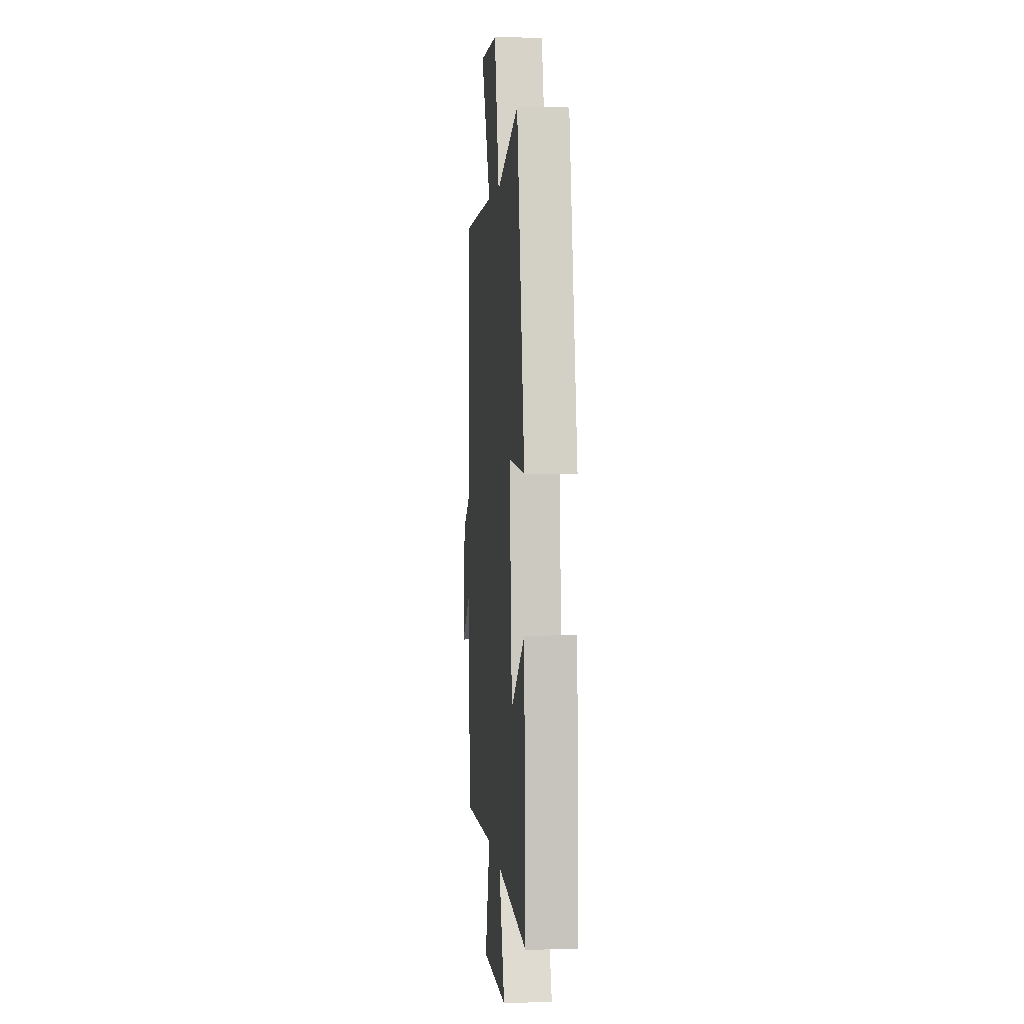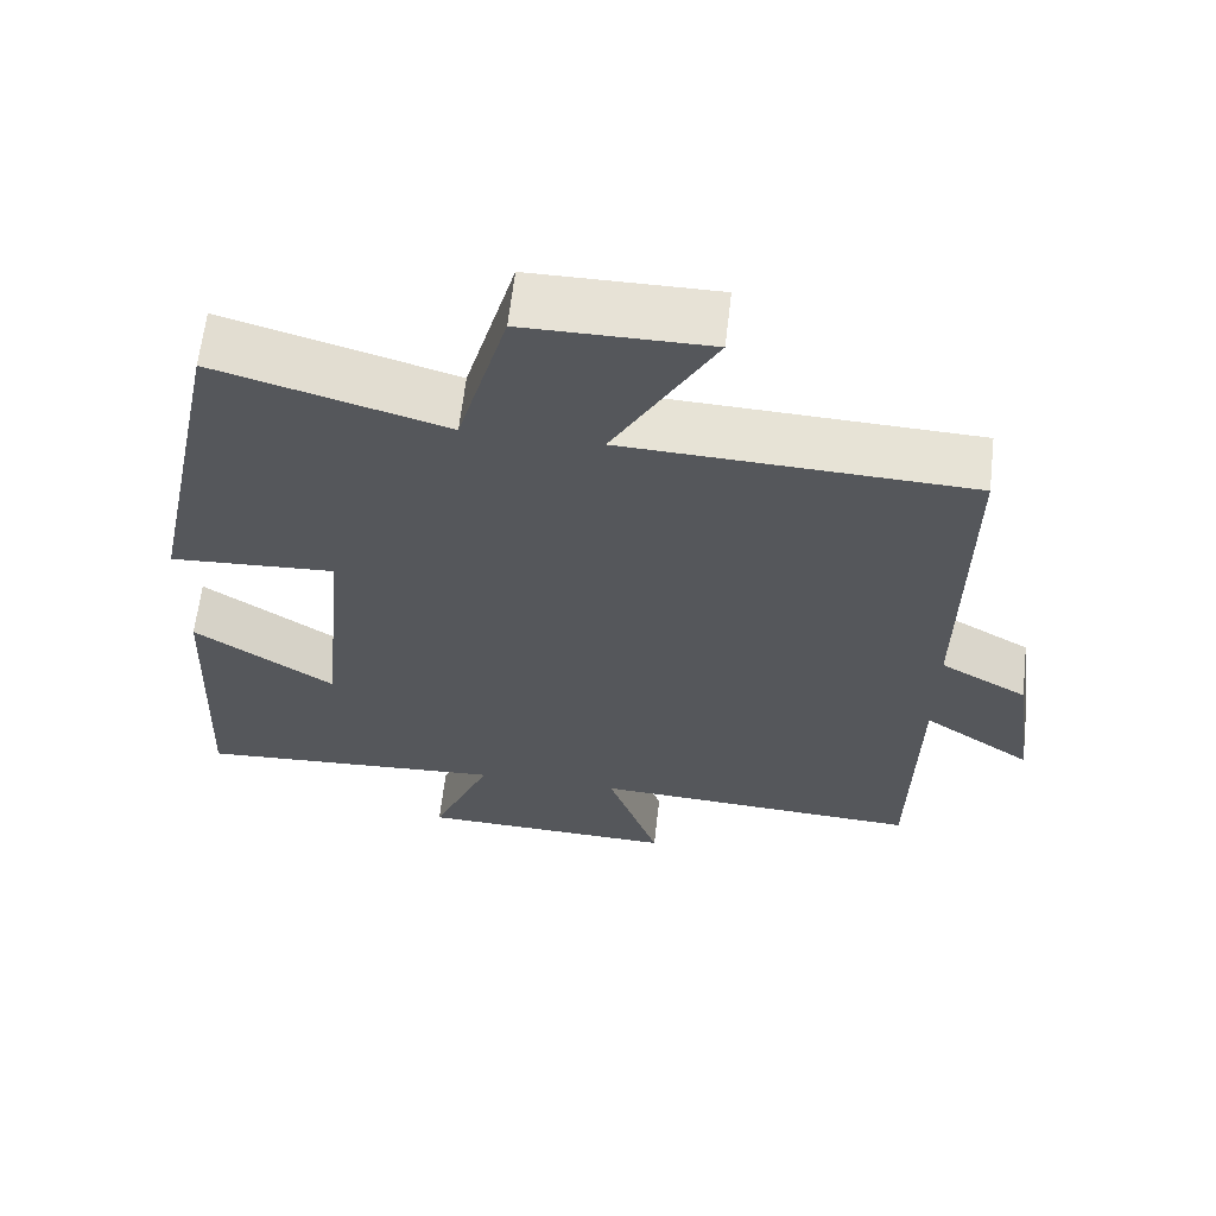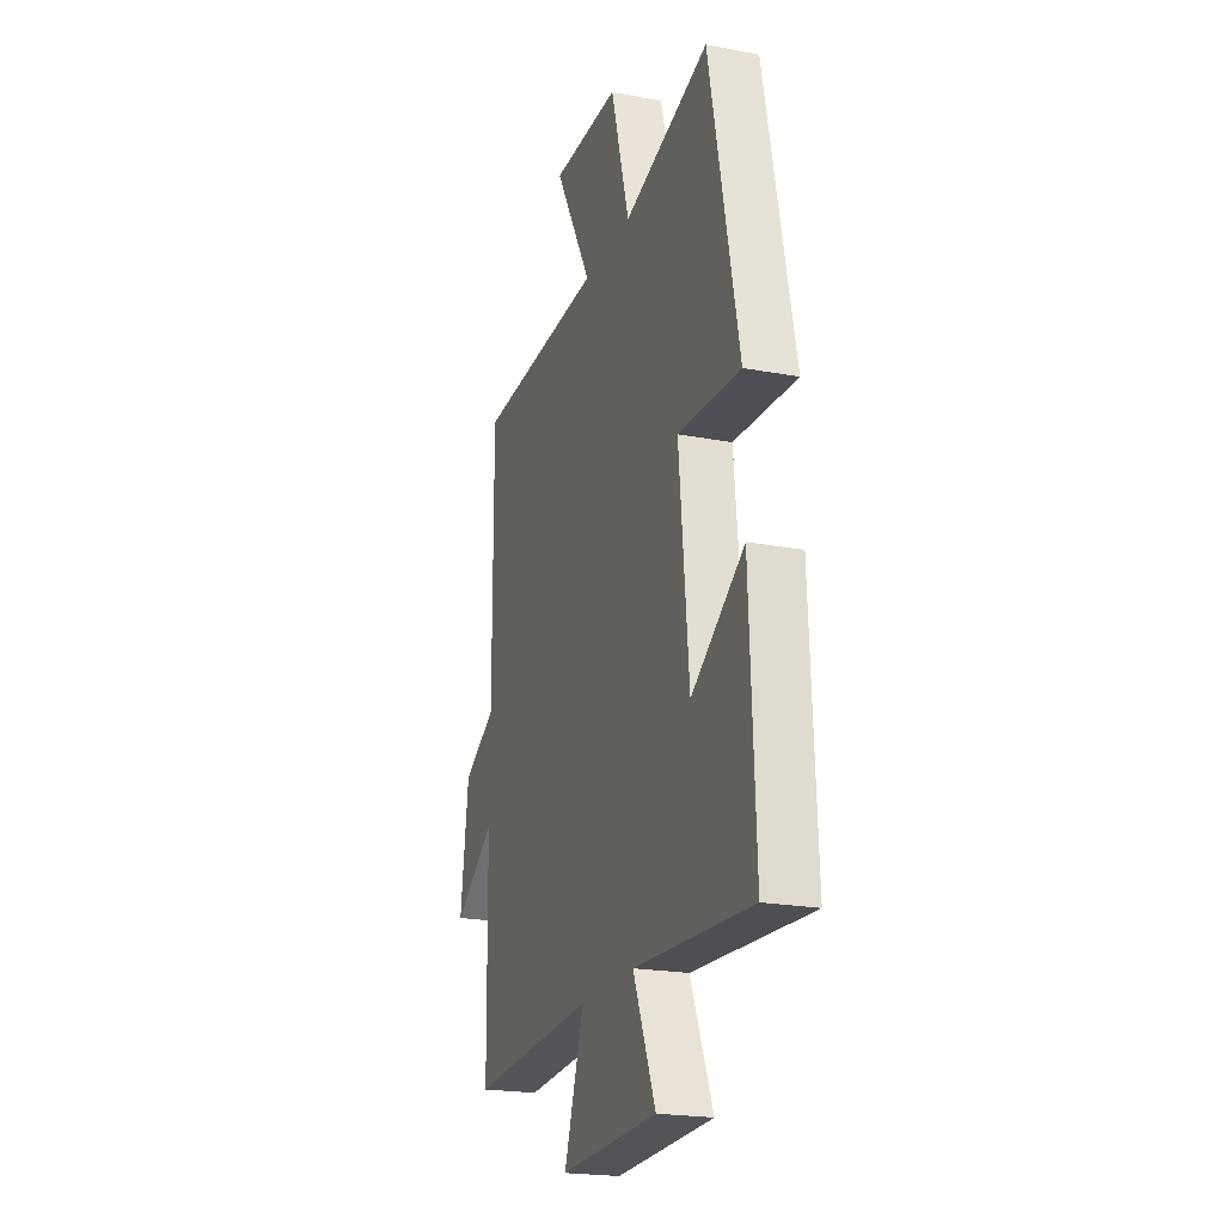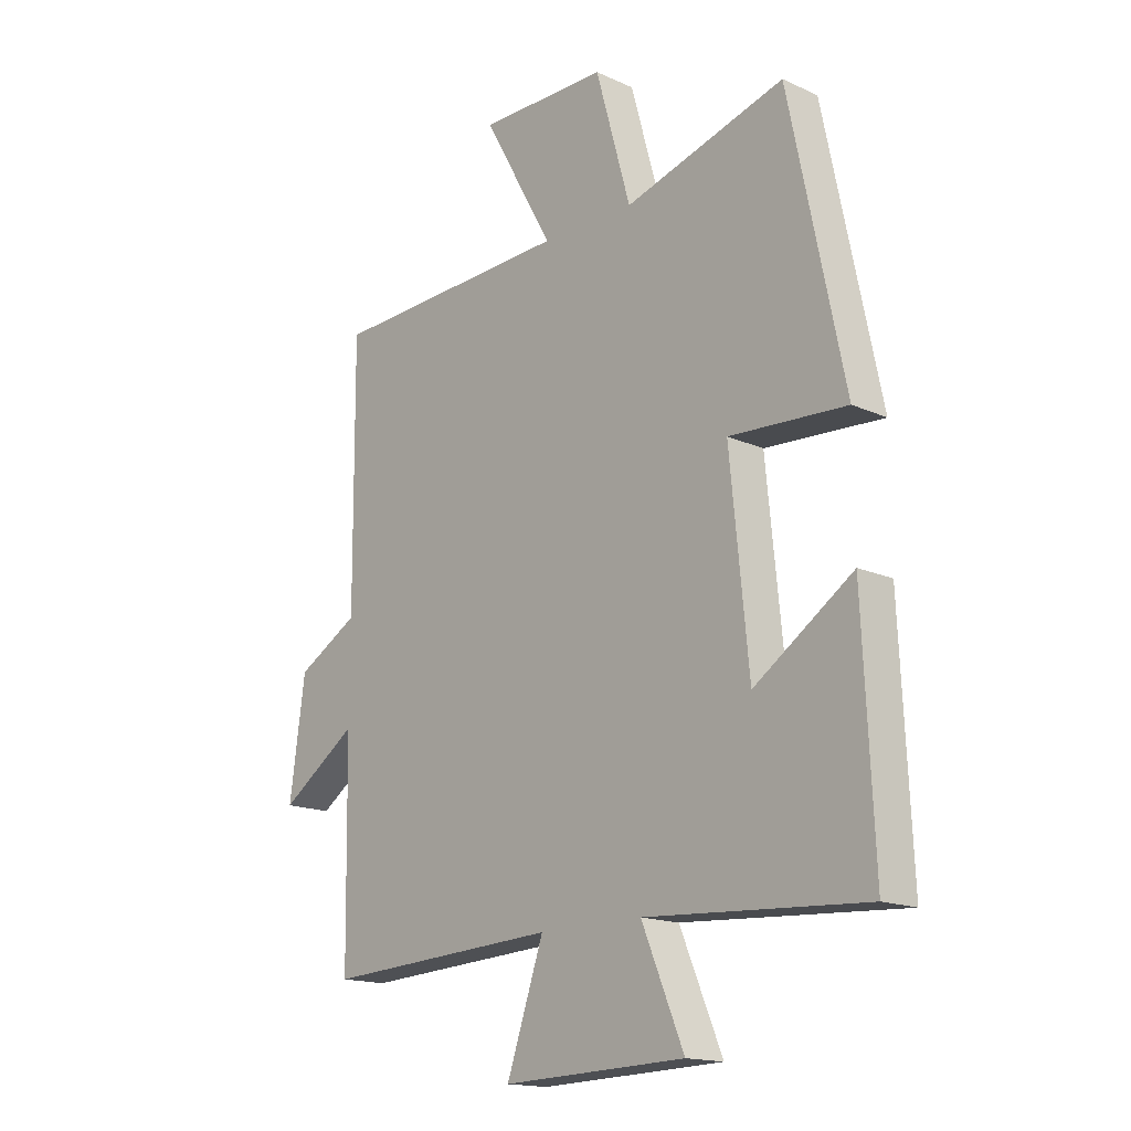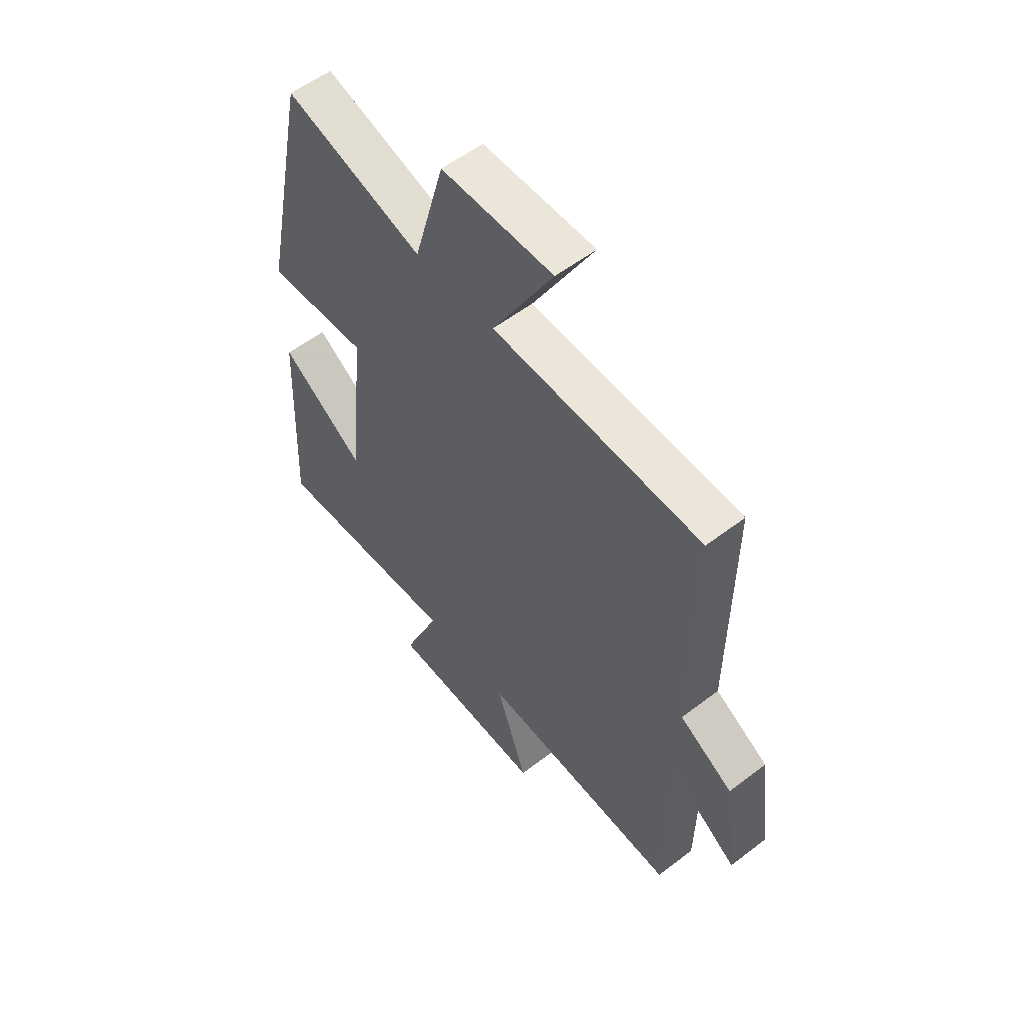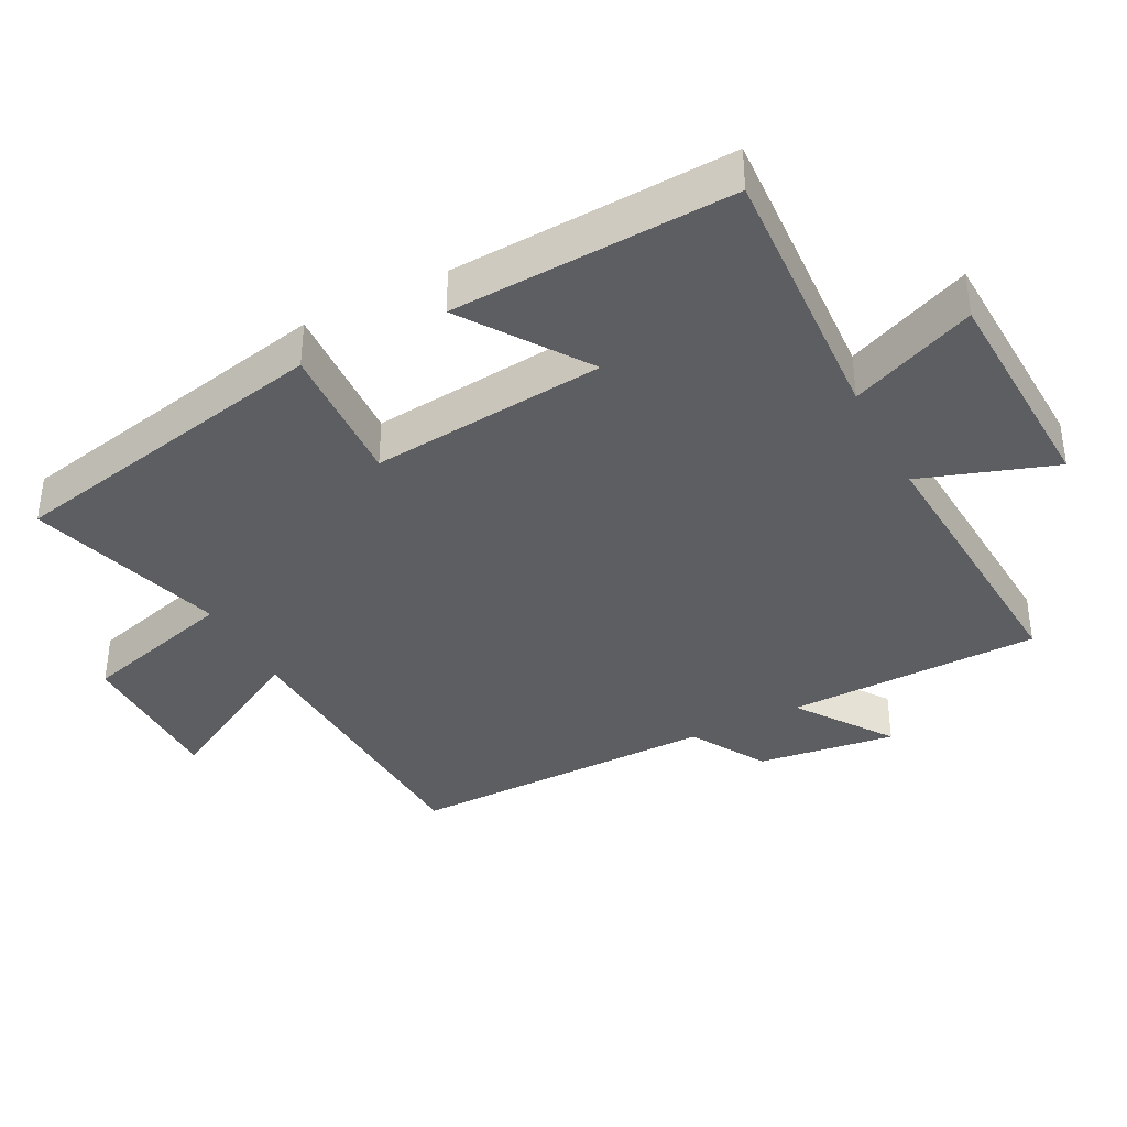
<metadata>
{"format":"obj","ext":"obj","renderer":"f3d","projection":"perspective","resolution":1024,"background":"white","views":[{"elev":3.4,"azim":84.8,"up":"+Z"},{"elev":63.2,"azim":-173.5,"up":"+Z"},{"elev":-21.3,"azim":71.3,"up":"+Z"},{"elev":-16.2,"azim":47.0,"up":"+Z"},{"elev":55.9,"azim":-128.8,"up":"+Z"},{"elev":-37.4,"azim":117.5,"up":"+Y"}]}
</metadata>
<code>
v 0.4 0.07 0.586
v 0.5 0.07 0.1
v 0.287 0.07 0.112
v 0.321 0.07 -0.234
v 0.5 0.07 -0.112
v 0.519 0.07 -0.524
v 0.119 0.07 -0.5
v 0.196 0.07 -0.684
v -0.136 0.07 -0.696
v -0.069 0.07 -0.5
v -0.494 0.07 -0.525
v -0.5 0.07 -0.151
v -0.64 0.07 -0.248
v -0.612 0.07 -0.044
v -0.5 0.07 0.021
v -0.503 0.07 0.481
v -0.062 0.07 0.5
v -0.19 0.07 0.73
v 0.044 0.07 0.73
v 0.108 0.07 0.5
v 0.4 0 0.586
v 0.5 0 0.1
v 0.287 0 0.112
v 0.321 0 -0.234
v 0.5 0 -0.112
v 0.519 0 -0.524
v 0.119 0 -0.5
v 0.196 0 -0.684
v -0.136 0 -0.696
v -0.069 0 -0.5
v -0.494 0 -0.525
v -0.5 0 -0.151
v -0.64 0 -0.248
v -0.612 0 -0.044
v -0.5 0 0.021
v -0.503 0 0.481
v -0.062 0 0.5
v -0.19 0 0.73
v 0.044 0 0.73
v 0.108 0 0.5
f 17 18 19 20
f 15 16 17 20
f 15 20 1
f 12 13 14 15
f 10 11 12 15
f 10 15 1
f 7 8 9 10
f 7 10 1
f 4 5 6 7
f 3 4 7
f 3 7 1
f 1 2 3
f 40 39 38 37
f 40 37 36 35
f 21 40 35
f 35 34 33 32
f 35 32 31 30
f 21 35 30
f 30 29 28 27
f 21 30 27
f 27 26 25 24
f 27 24 23
f 21 27 23
f 23 22 21
f 1 21 22 2
f 2 22 23 3
f 3 23 24 4
f 4 24 25 5
f 5 25 26 6
f 6 26 27 7
f 7 27 28 8
f 8 28 29 9
f 9 29 30 10
f 10 30 31 11
f 11 31 32 12
f 12 32 33 13
f 13 33 34 14
f 14 34 35 15
f 15 35 36 16
f 16 36 37 17
f 17 37 38 18
f 18 38 39 19
f 19 39 40 20
f 20 40 21 1

</code>
